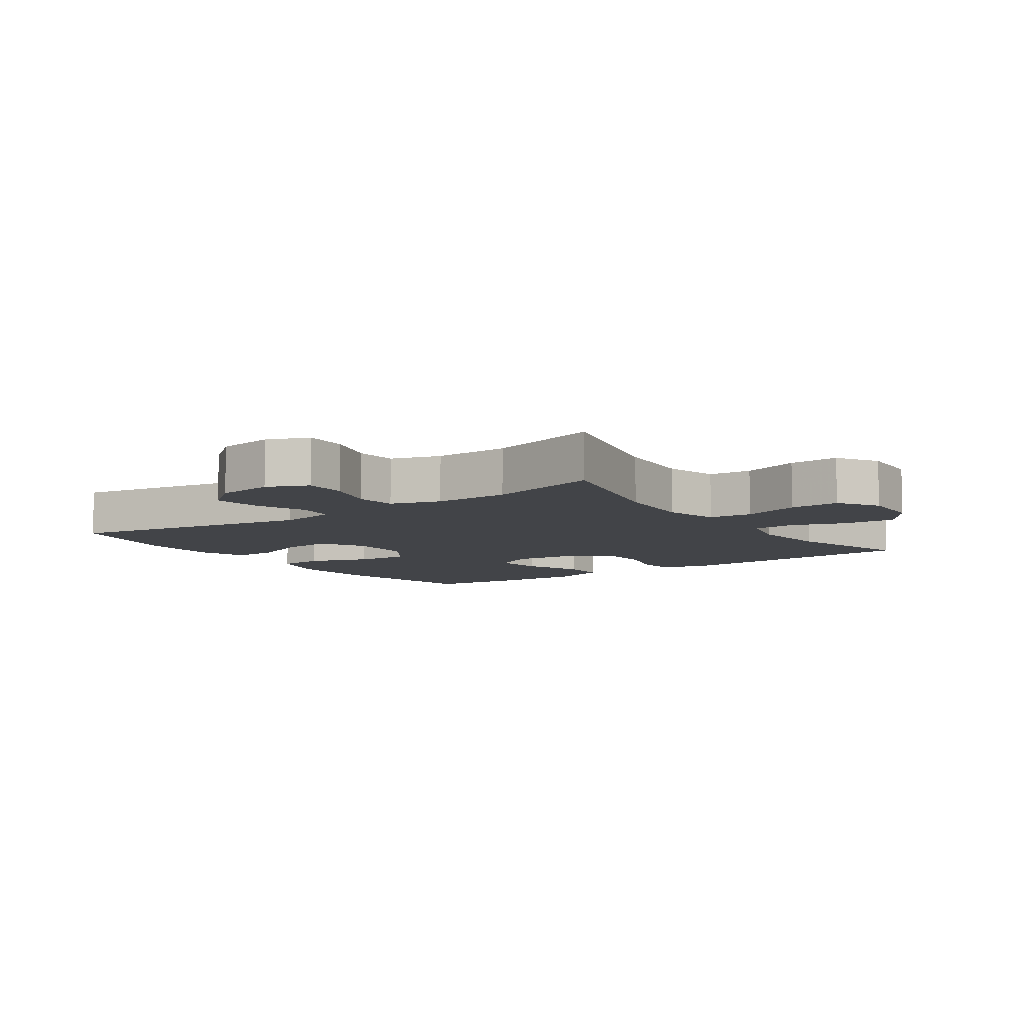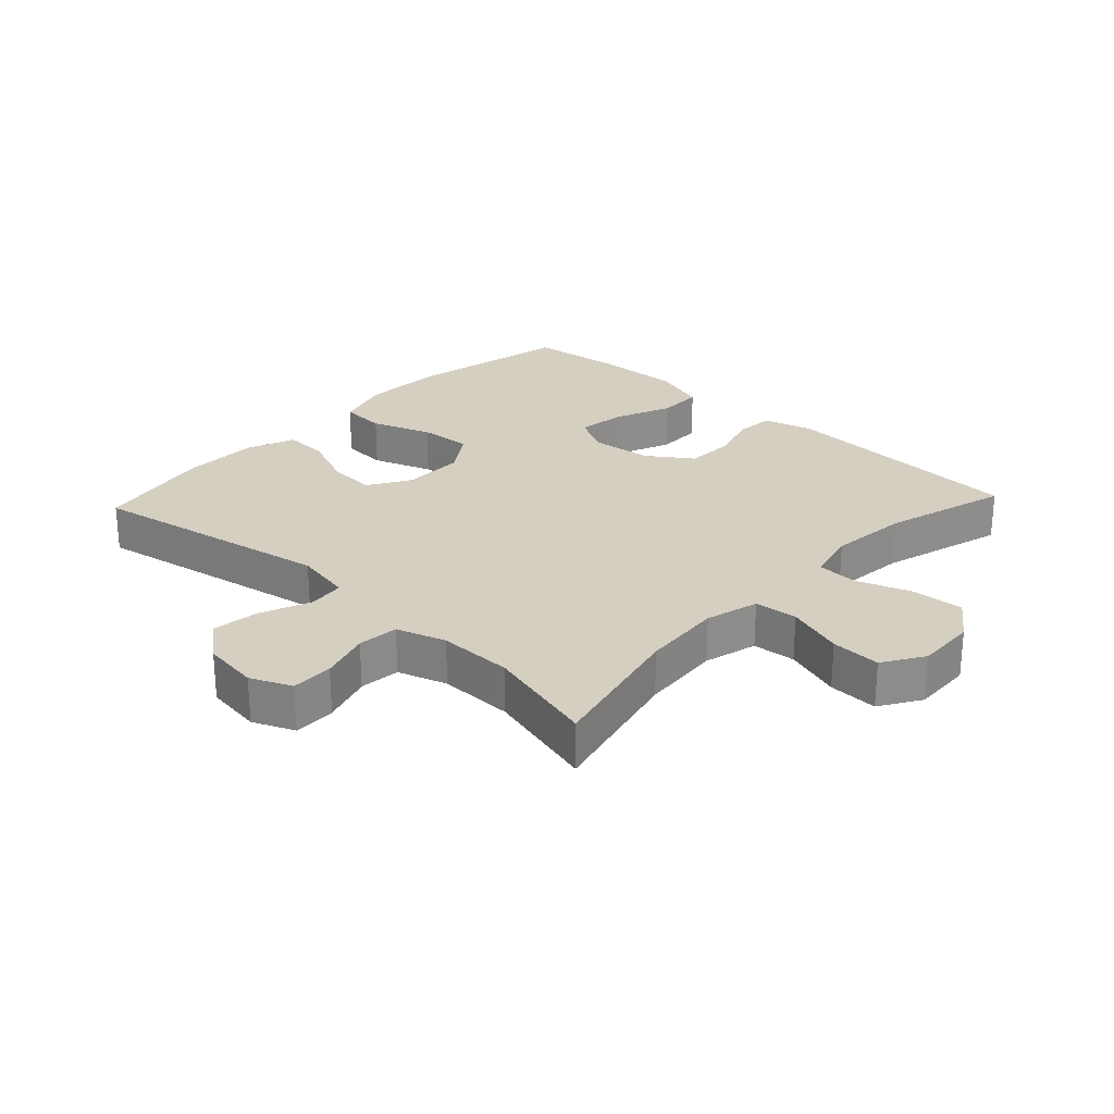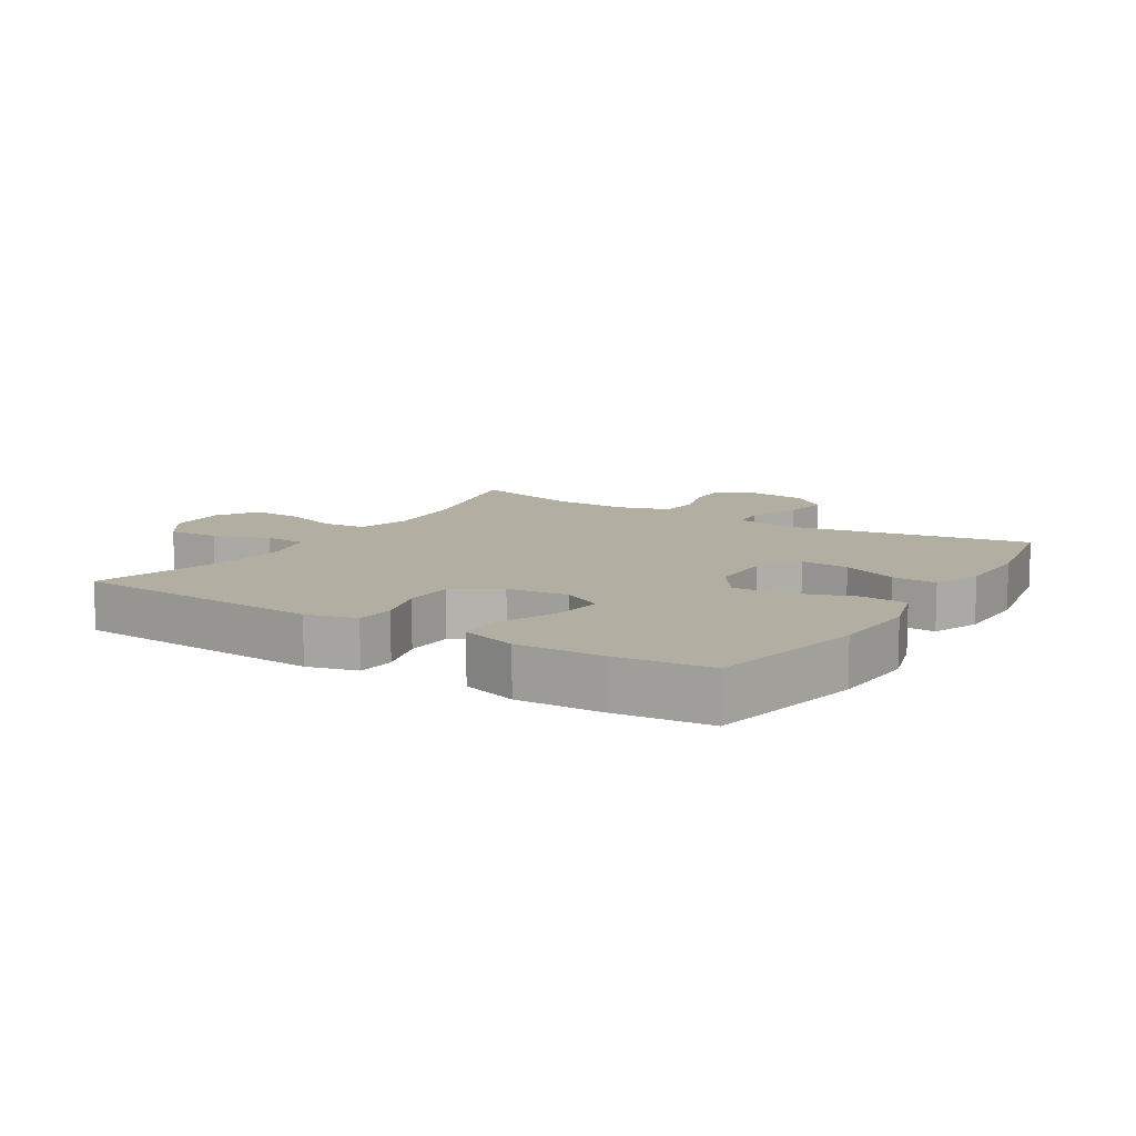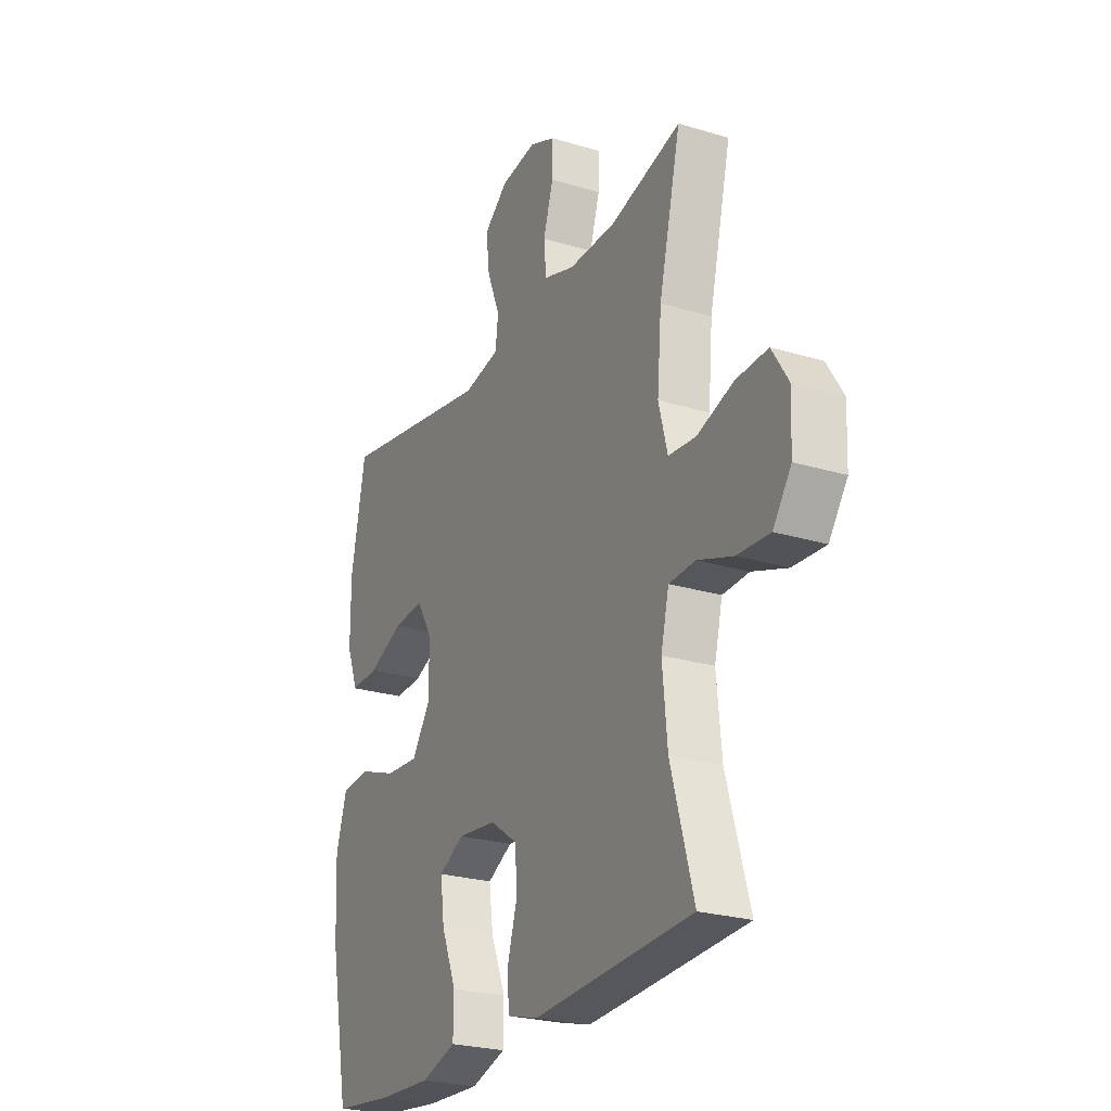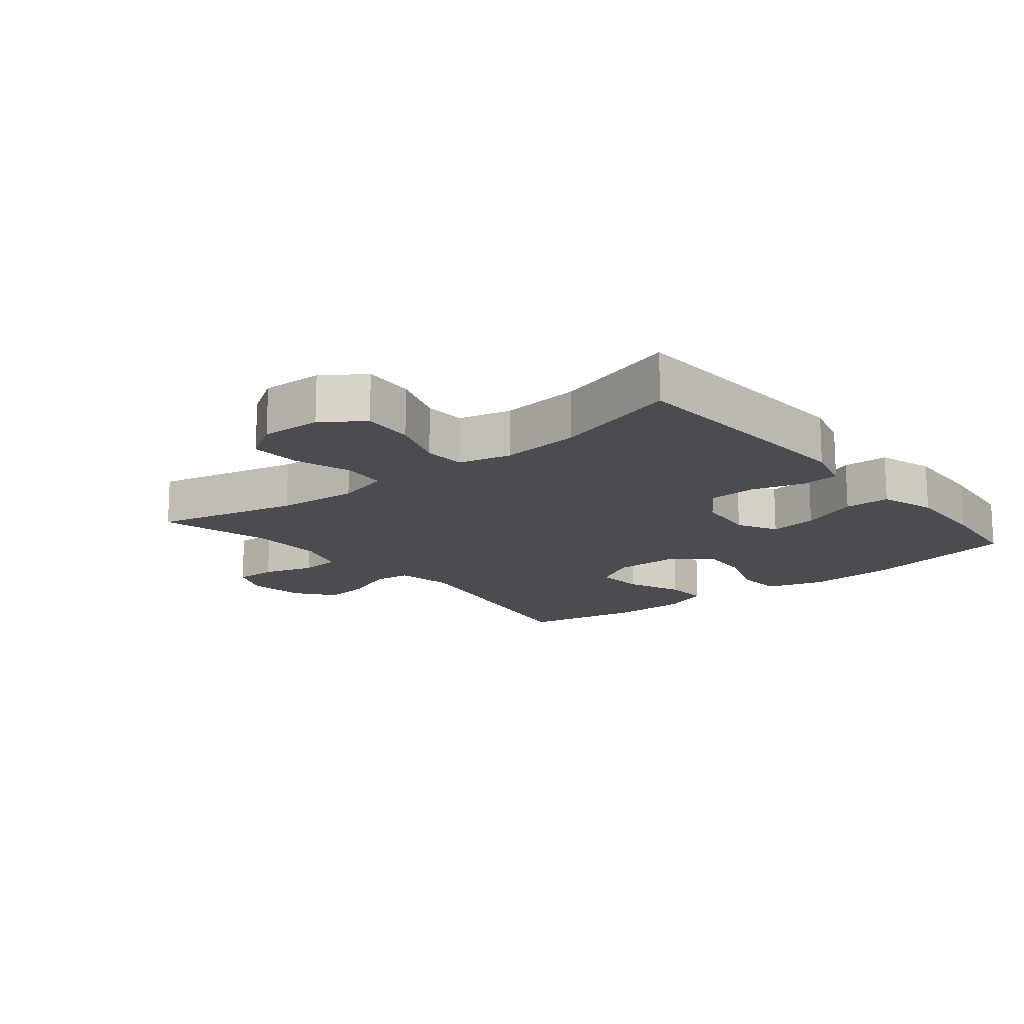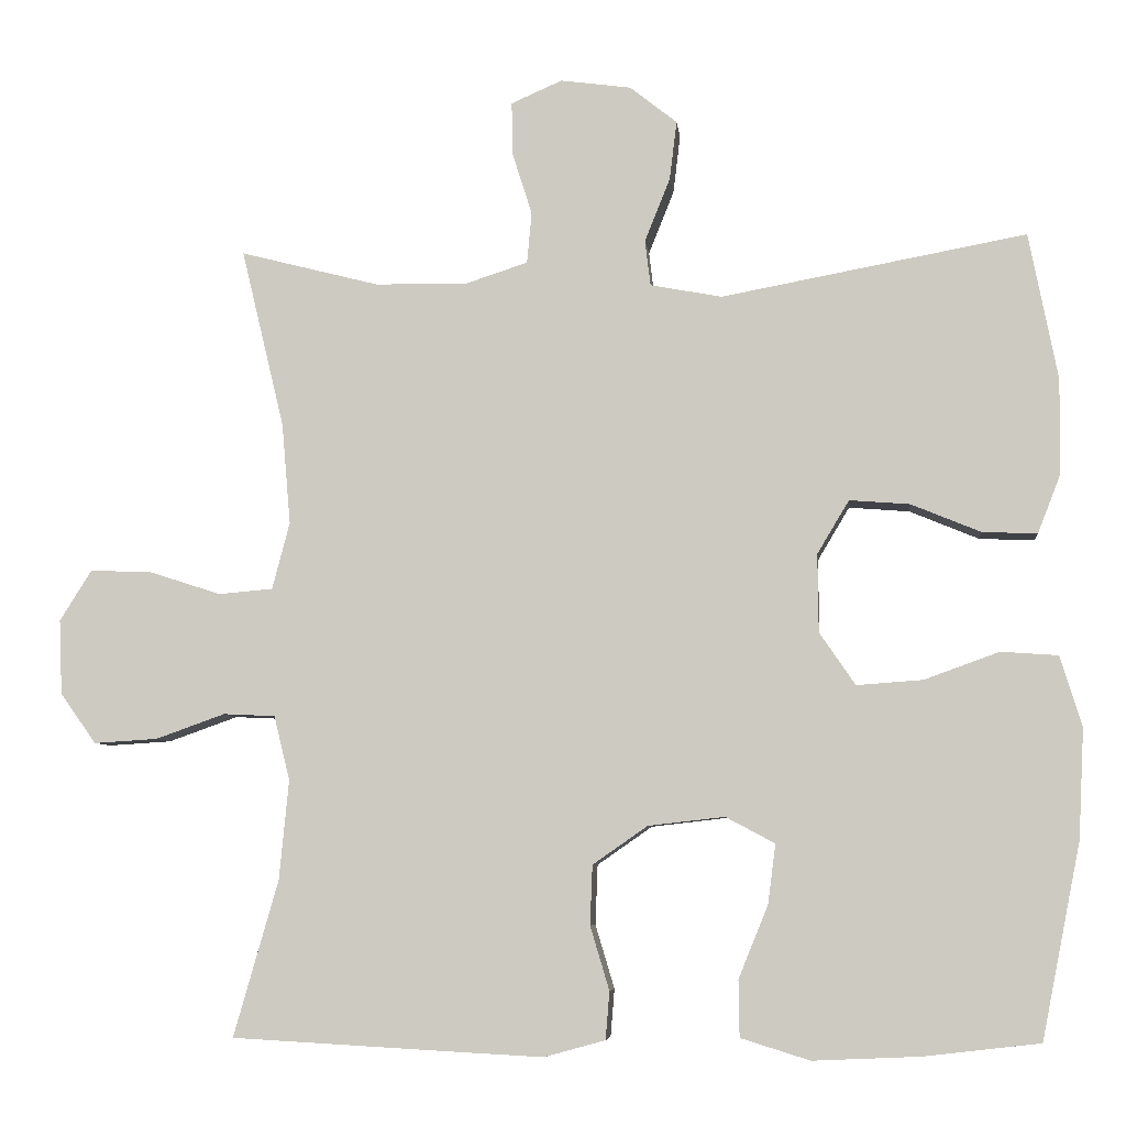
<metadata>
{"format":"obj","ext":"obj","renderer":"f3d","projection":"perspective","resolution":1024,"background":"white","views":[{"elev":-8.1,"azim":35.3,"up":"+Y"},{"elev":25.9,"azim":43.1,"up":"+Y"},{"elev":10.7,"azim":-147.8,"up":"+Y"},{"elev":-24.9,"azim":63.8,"up":"+Z"},{"elev":-15.5,"azim":129.2,"up":"+Y"},{"elev":-6.4,"azim":-173.9,"up":"+Z"}]}
</metadata>
<code>
v 0.5 0.07 -0.5
v 0.226 0.07 -0.515
v 0.109 0.07 -0.521
v 0.032 0.07 -0.5
v 0.027 0.07 -0.44
v 0.051 0.07 -0.36
v 0.048 0.07 -0.285
v -0.021 0.07 -0.237
v -0.117 0.07 -0.226
v -0.179 0.07 -0.259
v -0.169 0.07 -0.334
v -0.132 0.07 -0.425
v -0.133 0.07 -0.496
v -0.22 0.07 -0.523
v -0.354 0.07 -0.517
v -0.5 0.07 -0.5
v -0.549 0.07 -0.255
v -0.556 0.07 -0.118
v -0.529 0.07 -0.029
v -0.457 0.07 -0.024
v -0.363 0.07 -0.058
v -0.28 0.07 -0.064
v -0.235 0.07 0.002
v -0.234 0.07 0.1
v -0.274 0.07 0.167
v -0.35 0.07 0.161
v -0.437 0.07 0.125
v -0.506 0.07 0.122
v -0.535 0.07 0.196
v -0.536 0.07 0.316
v -0.5 0.07 0.5
v -0.117 0.07 0.429
v -0.027 0.07 0.446
v -0.02 0.07 0.503
v -0.052 0.07 0.583
v -0.061 0.07 0.657
v -0.002 0.07 0.704
v 0.087 0.07 0.716
v 0.151 0.07 0.688
v 0.15 0.07 0.622
v 0.125 0.07 0.543
v 0.131 0.07 0.479
v 0.208 0.07 0.454
v 0.325 0.07 0.455
v 0.5 0.07 0.5
v 0.446 0.07 0.275
v 0.435 0.07 0.148
v 0.457 0.07 0.064
v 0.525 0.07 0.058
v 0.615 0.07 0.087
v 0.693 0.07 0.09
v 0.733 0.07 0.026
v 0.729 0.07 -0.068
v 0.684 0.07 -0.131
v 0.604 0.07 -0.126
v 0.517 0.07 -0.095
v 0.452 0.07 -0.098
v 0.432 0.07 -0.179
v 0.444 0.07 -0.304
v 0.5 0 -0.5
v 0.226 0 -0.515
v 0.109 0 -0.521
v 0.032 0 -0.5
v 0.027 0 -0.44
v 0.051 0 -0.36
v 0.048 0 -0.285
v -0.021 0 -0.237
v -0.117 0 -0.226
v -0.179 0 -0.259
v -0.169 0 -0.334
v -0.132 0 -0.425
v -0.133 0 -0.496
v -0.22 0 -0.523
v -0.354 0 -0.517
v -0.5 0 -0.5
v -0.549 0 -0.255
v -0.556 0 -0.118
v -0.529 0 -0.029
v -0.457 0 -0.024
v -0.363 0 -0.058
v -0.28 0 -0.064
v -0.235 0 0.002
v -0.234 0 0.1
v -0.274 0 0.167
v -0.35 0 0.161
v -0.437 0 0.125
v -0.506 0 0.122
v -0.535 0 0.196
v -0.536 0 0.316
v -0.5 0 0.5
v -0.117 0 0.429
v -0.027 0 0.446
v -0.02 0 0.503
v -0.052 0 0.583
v -0.061 0 0.657
v -0.002 0 0.704
v 0.087 0 0.716
v 0.151 0 0.688
v 0.15 0 0.622
v 0.125 0 0.543
v 0.131 0 0.479
v 0.208 0 0.454
v 0.325 0 0.455
v 0.5 0 0.5
v 0.446 0 0.275
v 0.435 0 0.148
v 0.457 0 0.064
v 0.525 0 0.058
v 0.615 0 0.087
v 0.693 0 0.09
v 0.733 0 0.026
v 0.729 0 -0.068
v 0.684 0 -0.131
v 0.604 0 -0.126
v 0.517 0 -0.095
v 0.452 0 -0.098
v 0.432 0 -0.179
v 0.444 0 -0.304
f 53 54 55 56
f 53 56 57
f 52 53 57
f 49 50 51 52
f 48 49 52 57
f 47 48 57 58
f 44 45 46
f 43 44 46 47
f 42 43 47 58
f 38 39 40 41
f 38 41 42
f 37 38 42
f 34 35 36 37
f 34 37 42 58
f 29 30 31 32
f 29 32 33
f 26 27 28 29
f 25 26 29 33
f 24 25 33
f 23 24 33
f 18 19 20 21
f 18 21 22
f 17 18 22
f 16 17 22
f 15 16 22 23
f 11 12 13 14
f 10 11 14 15
f 3 4 5 6
f 3 6 7
f 59 1 2 3
f 59 3 7
f 33 34 58 59
f 33 59 7 8
f 10 15 23 33
f 9 10 33
f 8 9 33
f 115 114 113 112
f 116 115 112
f 116 112 111
f 111 110 109 108
f 116 111 108 107
f 117 116 107 106
f 105 104 103
f 106 105 103 102
f 117 106 102 101
f 100 99 98 97
f 101 100 97
f 101 97 96
f 96 95 94 93
f 117 101 96 93
f 91 90 89 88
f 92 91 88
f 88 87 86 85
f 92 88 85 84
f 92 84 83
f 92 83 82
f 80 79 78 77
f 81 80 77
f 81 77 76
f 81 76 75
f 82 81 75 74
f 73 72 71 70
f 74 73 70 69
f 65 64 63 62
f 66 65 62
f 62 61 60 118
f 66 62 118
f 118 117 93 92
f 67 66 118 92
f 92 82 74 69
f 92 69 68
f 92 68 67
f 1 60 61 2
f 2 61 62 3
f 3 62 63 4
f 4 63 64 5
f 5 64 65 6
f 6 65 66 7
f 7 66 67 8
f 8 67 68 9
f 9 68 69 10
f 10 69 70 11
f 11 70 71 12
f 12 71 72 13
f 13 72 73 14
f 14 73 74 15
f 15 74 75 16
f 16 75 76 17
f 17 76 77 18
f 18 77 78 19
f 19 78 79 20
f 20 79 80 21
f 21 80 81 22
f 22 81 82 23
f 23 82 83 24
f 24 83 84 25
f 25 84 85 26
f 26 85 86 27
f 27 86 87 28
f 28 87 88 29
f 29 88 89 30
f 30 89 90 31
f 31 90 91 32
f 32 91 92 33
f 33 92 93 34
f 34 93 94 35
f 35 94 95 36
f 36 95 96 37
f 37 96 97 38
f 38 97 98 39
f 39 98 99 40
f 40 99 100 41
f 41 100 101 42
f 42 101 102 43
f 43 102 103 44
f 44 103 104 45
f 45 104 105 46
f 46 105 106 47
f 47 106 107 48
f 48 107 108 49
f 49 108 109 50
f 50 109 110 51
f 51 110 111 52
f 52 111 112 53
f 53 112 113 54
f 54 113 114 55
f 55 114 115 56
f 56 115 116 57
f 57 116 117 58
f 58 117 118 59
f 59 118 60 1

</code>
